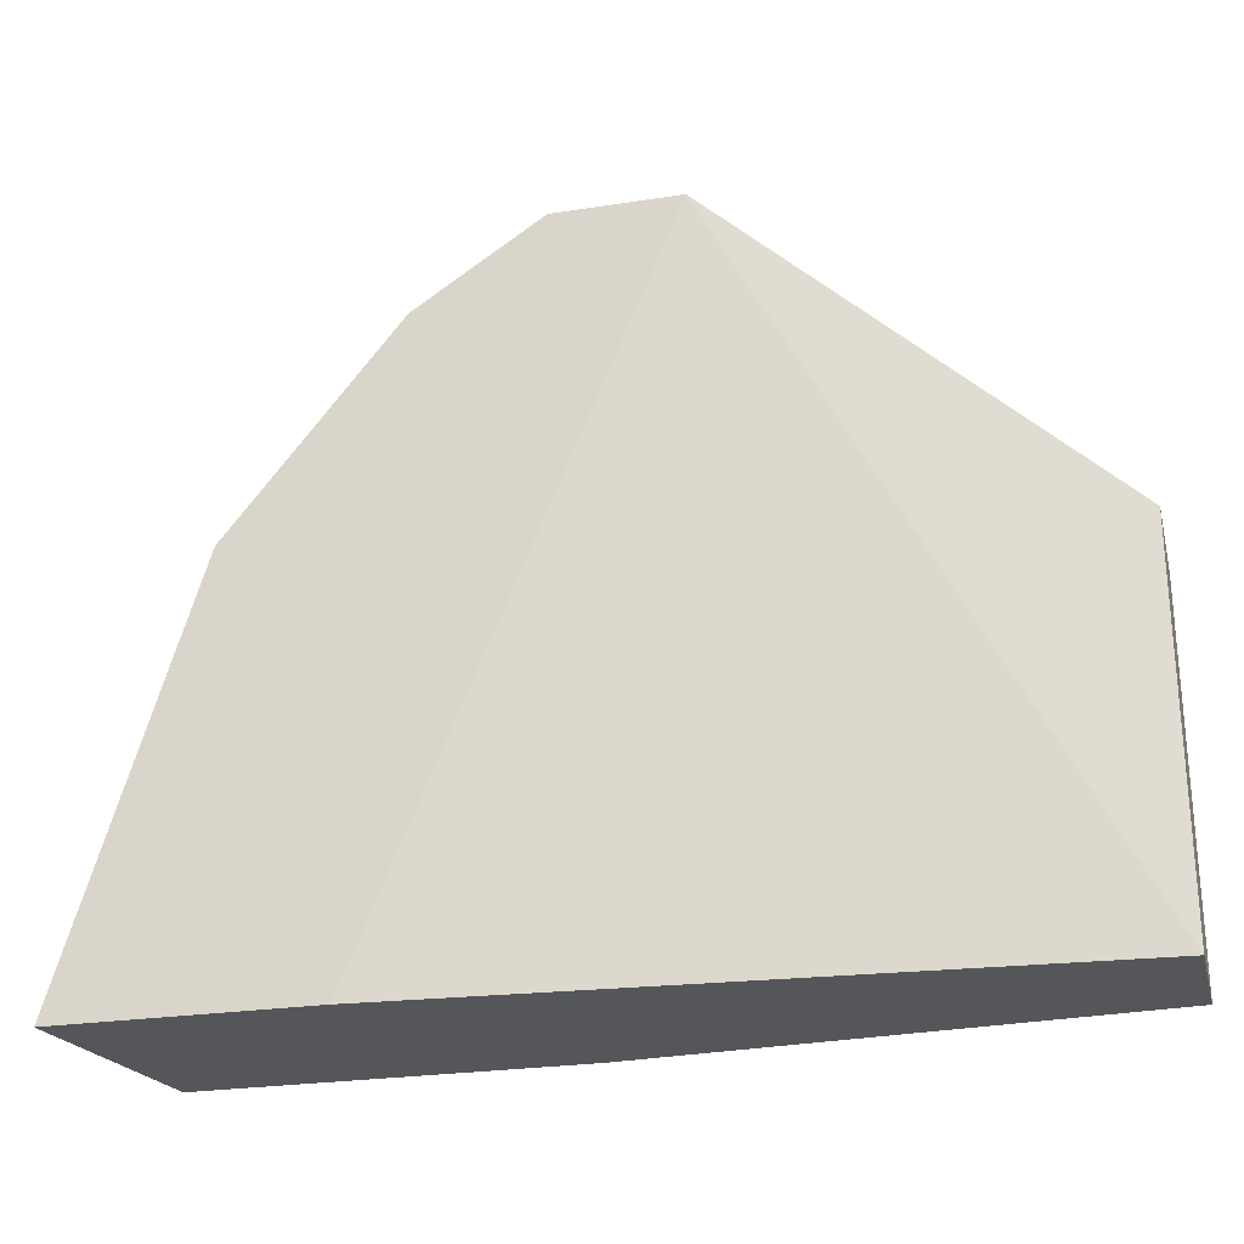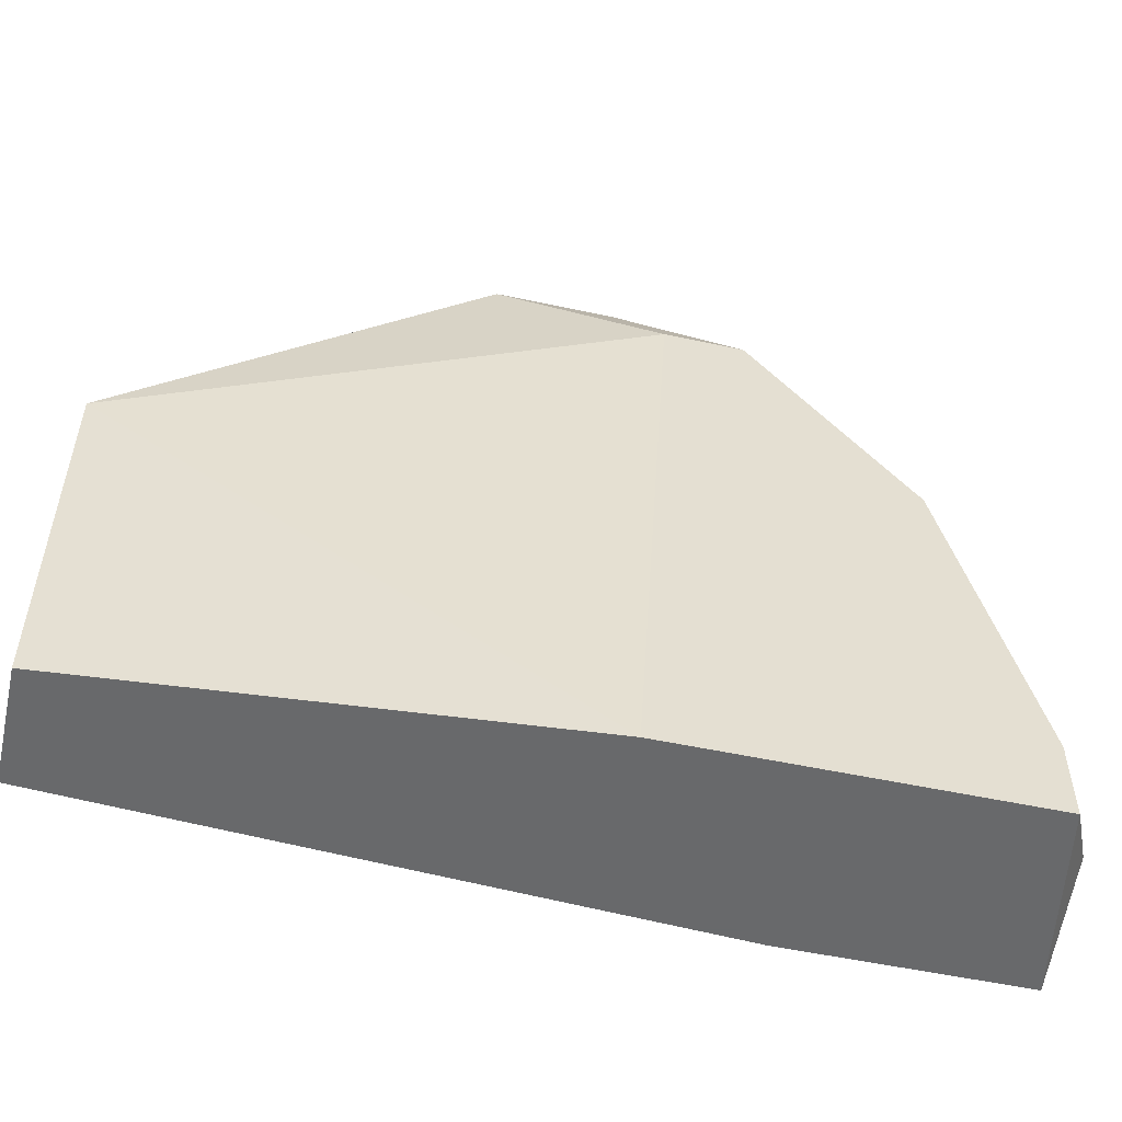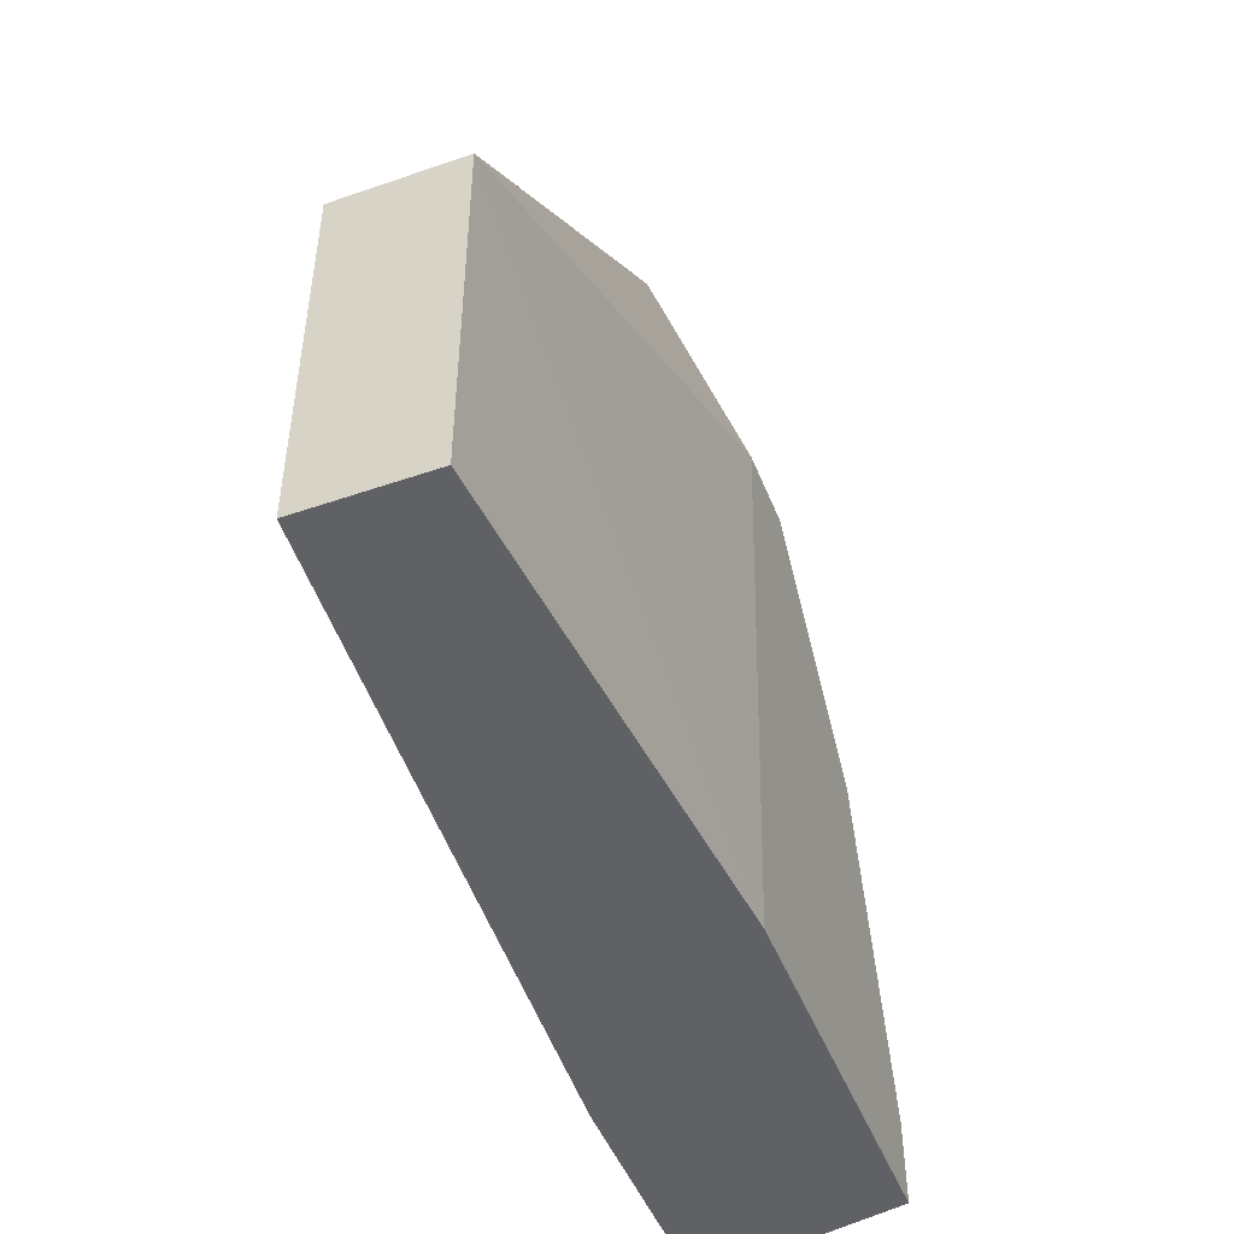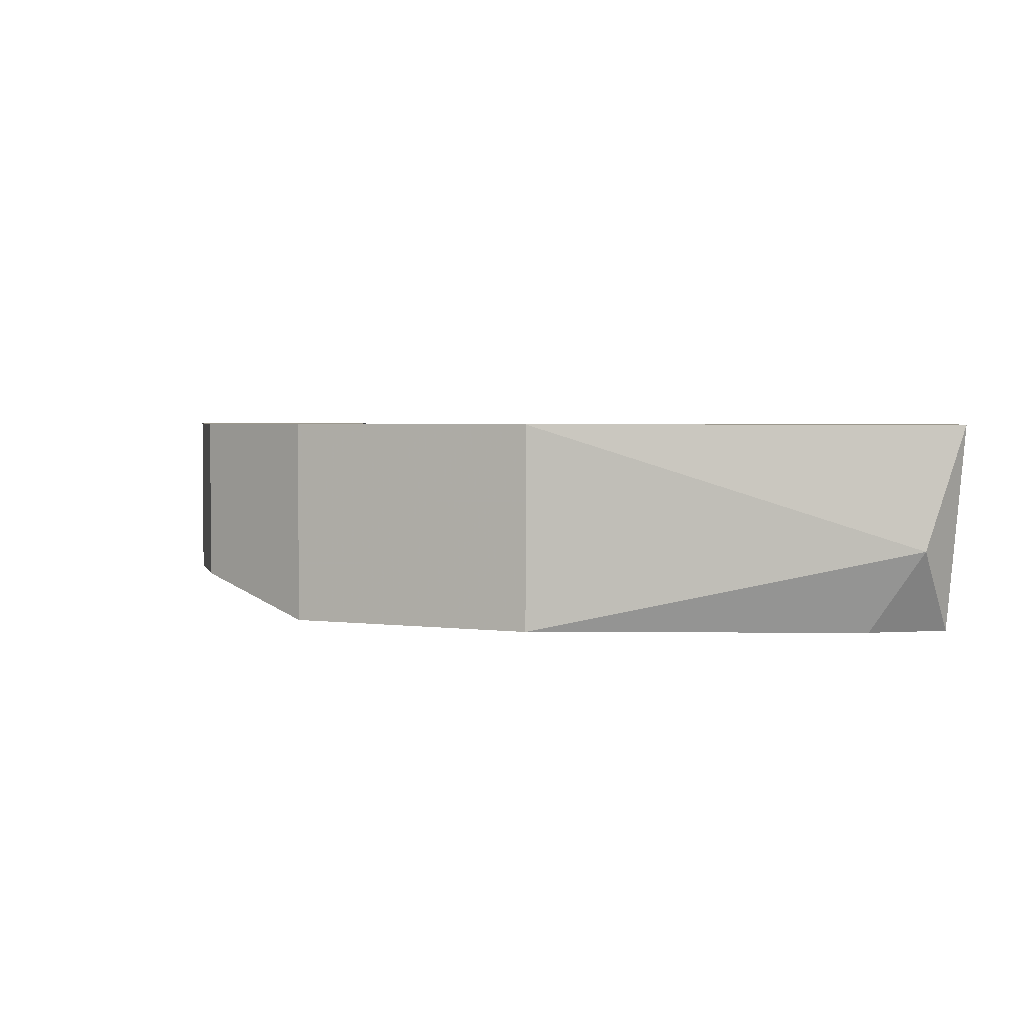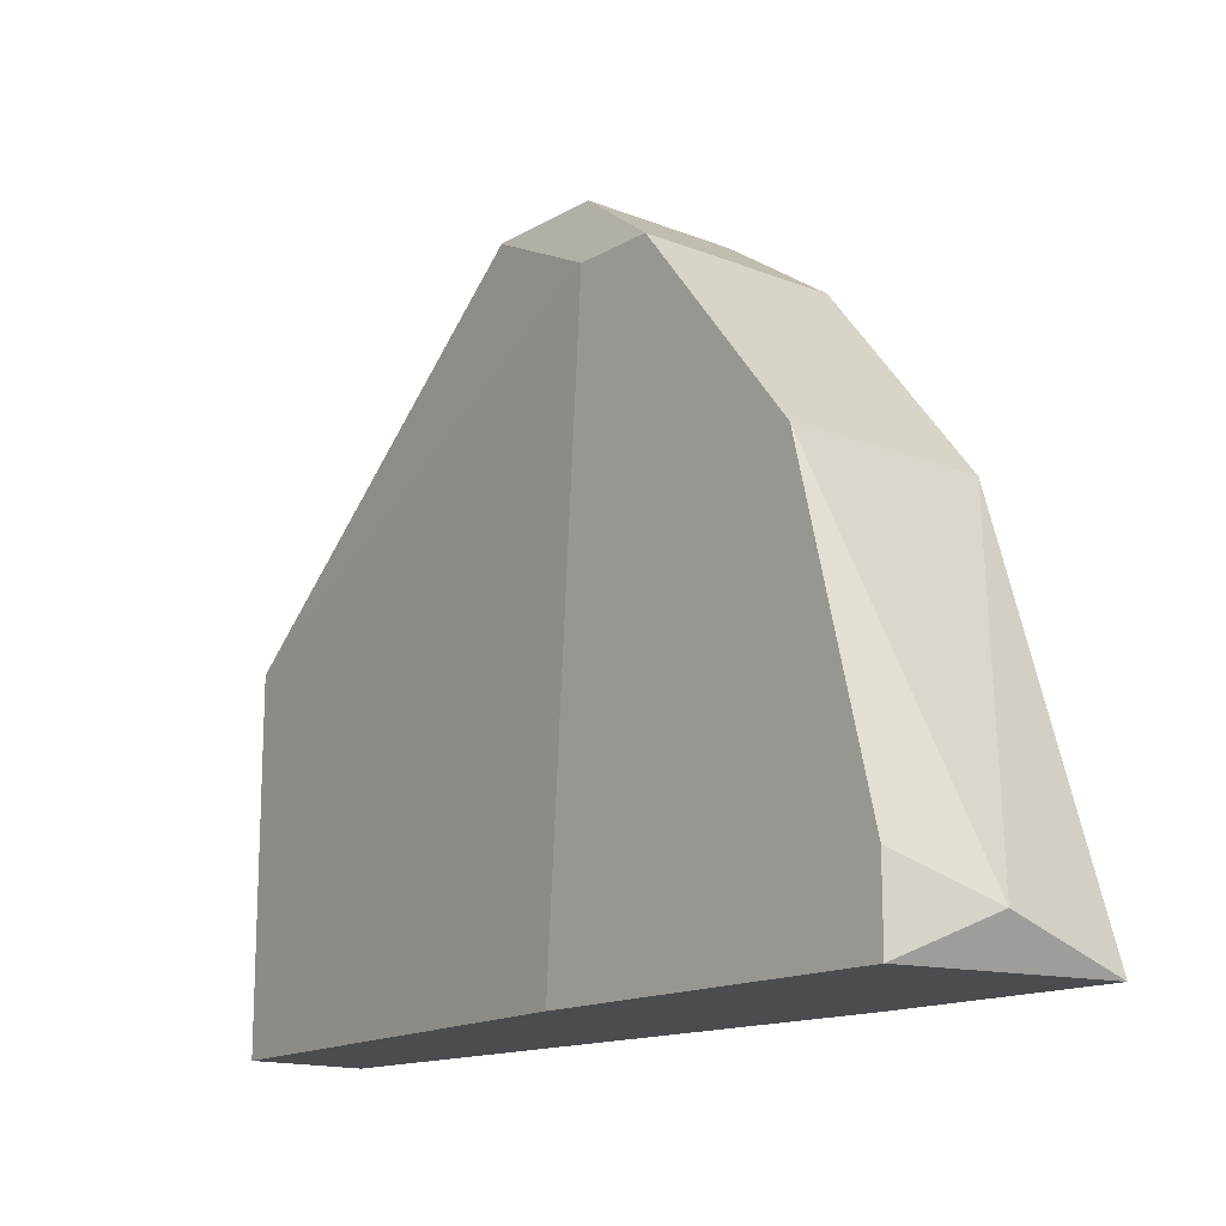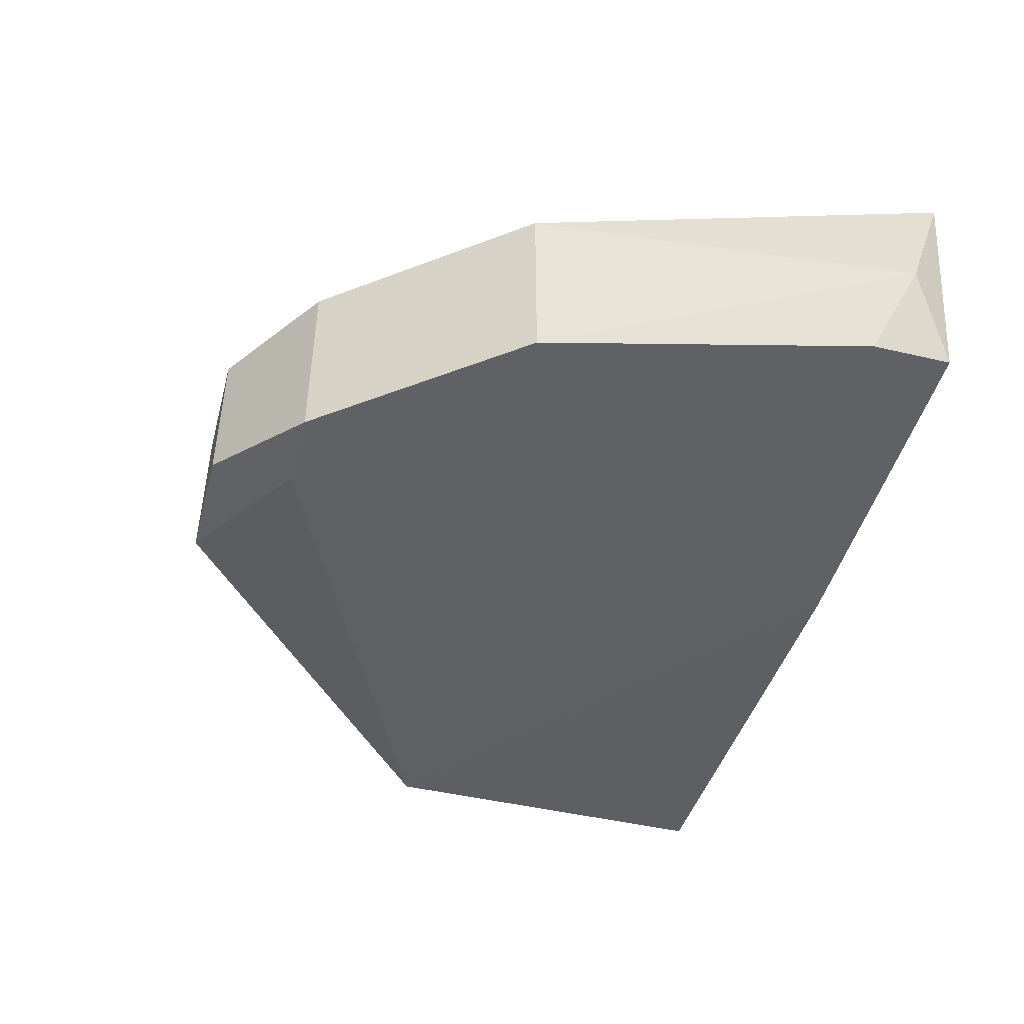
<metadata>
{"format":"obj","ext":"obj","renderer":"f3d","projection":"perspective","resolution":1024,"background":"white","views":[{"elev":-25.5,"azim":14.0,"up":"+Y"},{"elev":-52.6,"azim":166.9,"up":"+Y"},{"elev":-48.1,"azim":111.2,"up":"+Y"},{"elev":2.8,"azim":-102.9,"up":"+Z"},{"elev":-15.1,"azim":-129.8,"up":"+Y"},{"elev":-46.3,"azim":-104.9,"up":"+Z"}]}
</metadata>
<code>
v -0.01318 0.05344 -0.05098
v -0.01318 0.05344 -0.06149
v -0.008983 0.05344 -0.06149
v -0.02791 0.0219 -0.05098
v -0.02791 0.024 -0.05729
v -0.01529 0.0219 -0.05098
v -0.02159 0.04292 -0.05098
v -0.02159 0.04292 -0.06149
v -0.0258 0.0219 -0.06149
v -0.0258 0.02611 -0.06149
v -0.006882 0.0219 -0.06149
v -0.006882 0.05764 -0.05939
v -0.006882 0.05764 -0.05098
v 0.01835 0.0219 -0.05939
v 0.01835 0.0219 -0.05309
v 0.01835 0.04082 -0.05939
v 0.01835 0.04082 -0.05309
v -0.000579 0.05764 -0.05939
v -0.000579 0.05764 -0.05098
f 13 18 12
f 17 19 15
f 4 14 15
f 14 17 15
f 19 17 16
f 17 14 16
f 4 19 7
f 14 4 11
f 10 2 11
f 16 14 11
f 19 16 18
f 2 10 8
f 7 2 8
f 7 19 13
f 19 18 13
f 19 4 6
f 15 19 6
f 4 15 6
f 10 11 9
f 11 4 9
f 11 2 3
f 16 11 3
f 2 18 3
f 18 16 3
f 4 7 5
f 8 10 5
f 7 8 5
f 10 9 5
f 9 4 5
f 2 7 1
f 7 13 1
f 13 2 1
f 18 2 12
f 2 13 12

</code>
